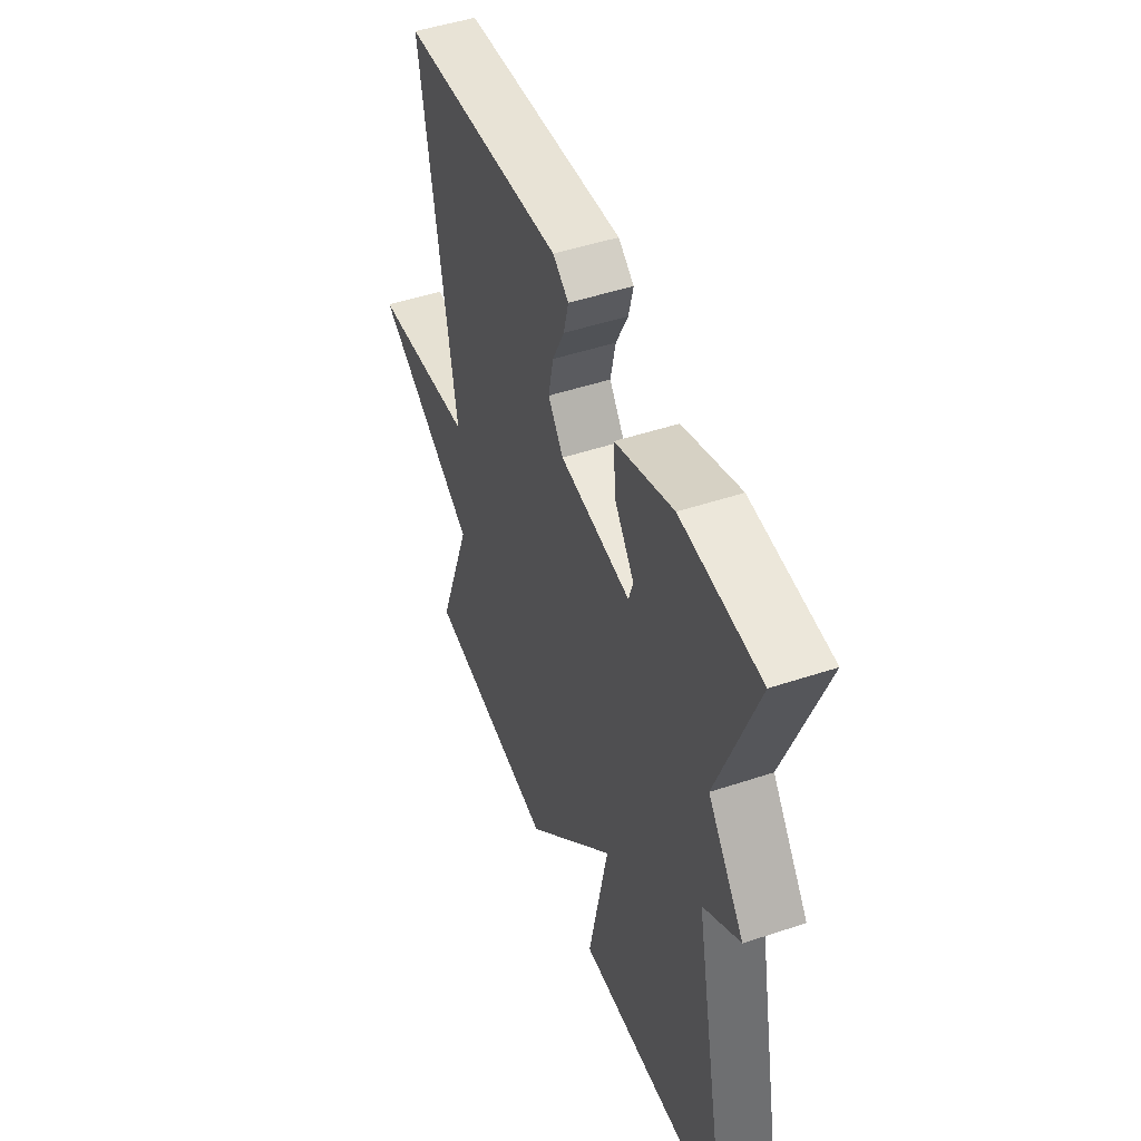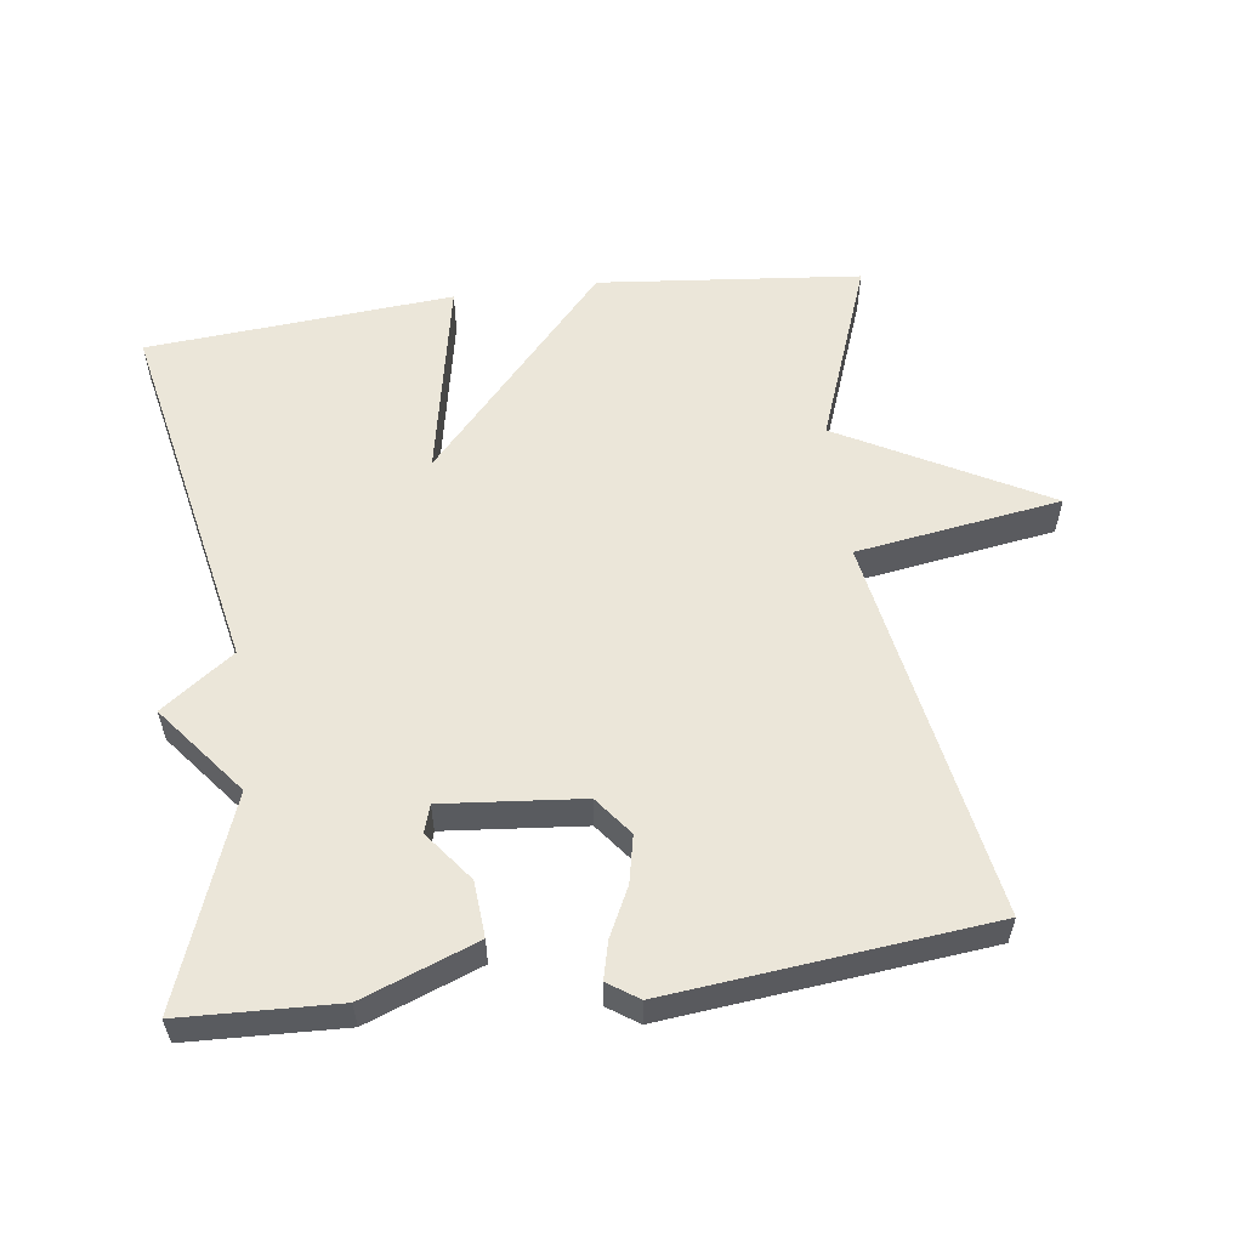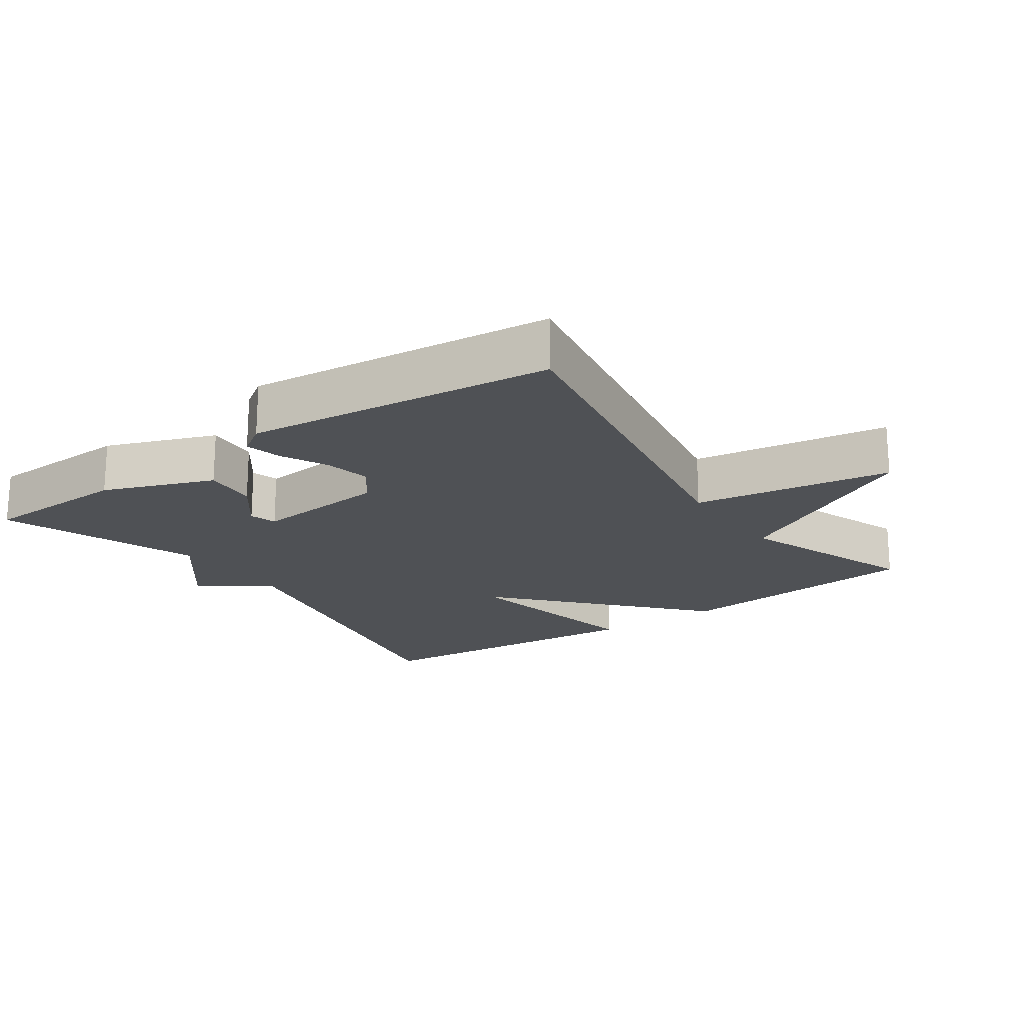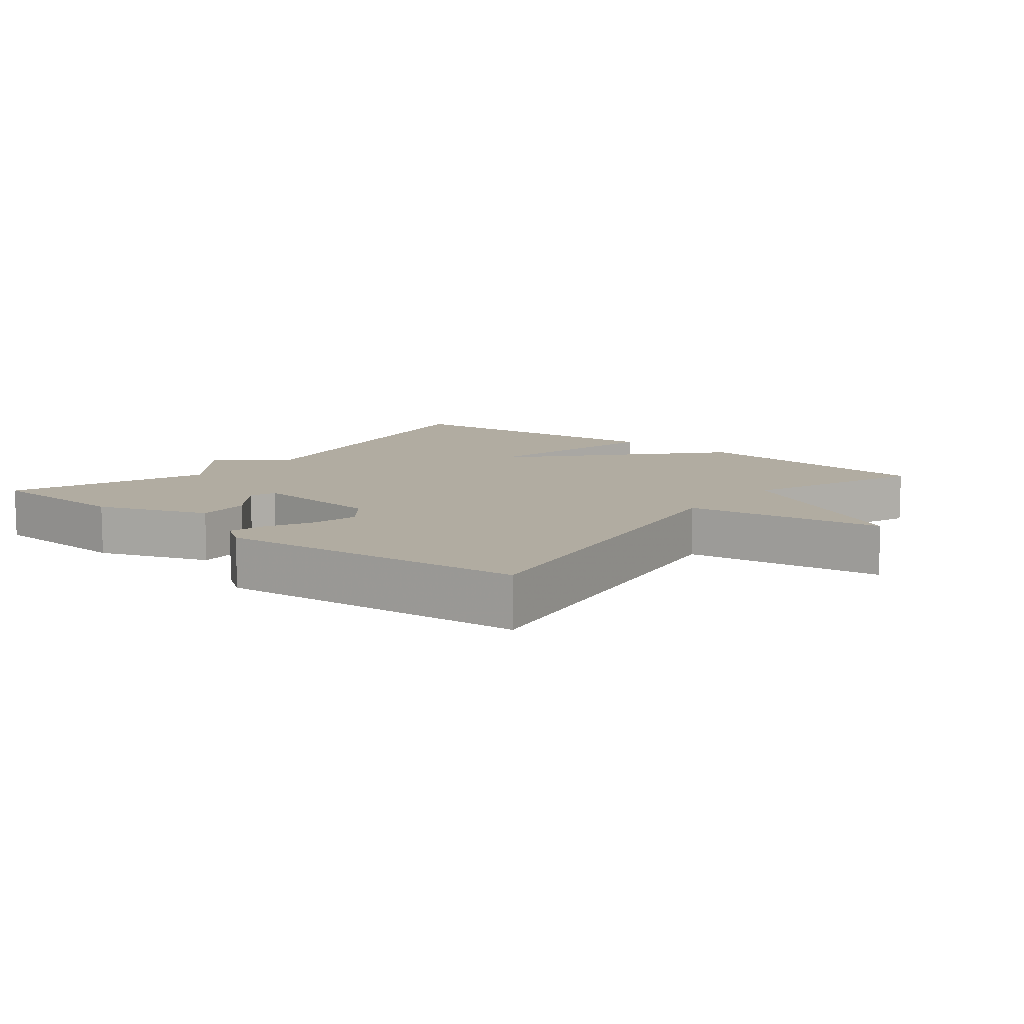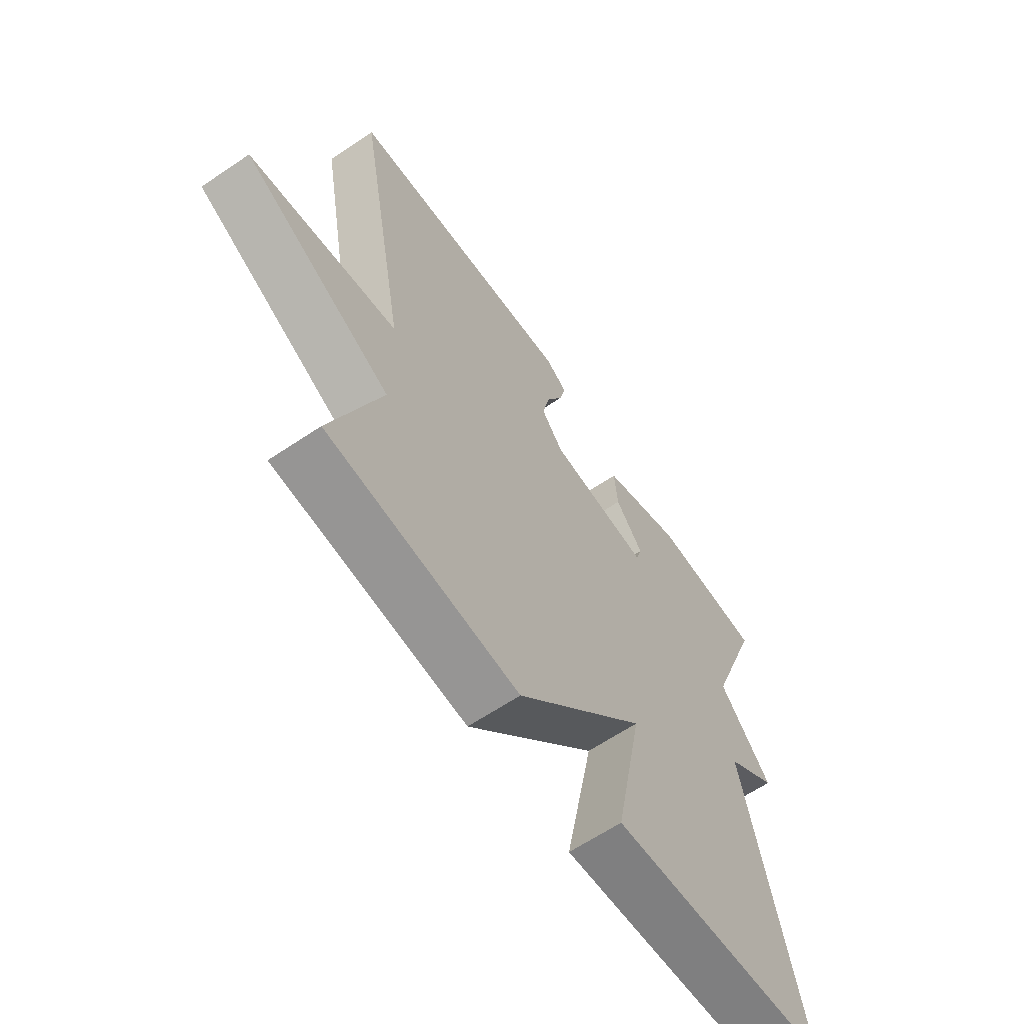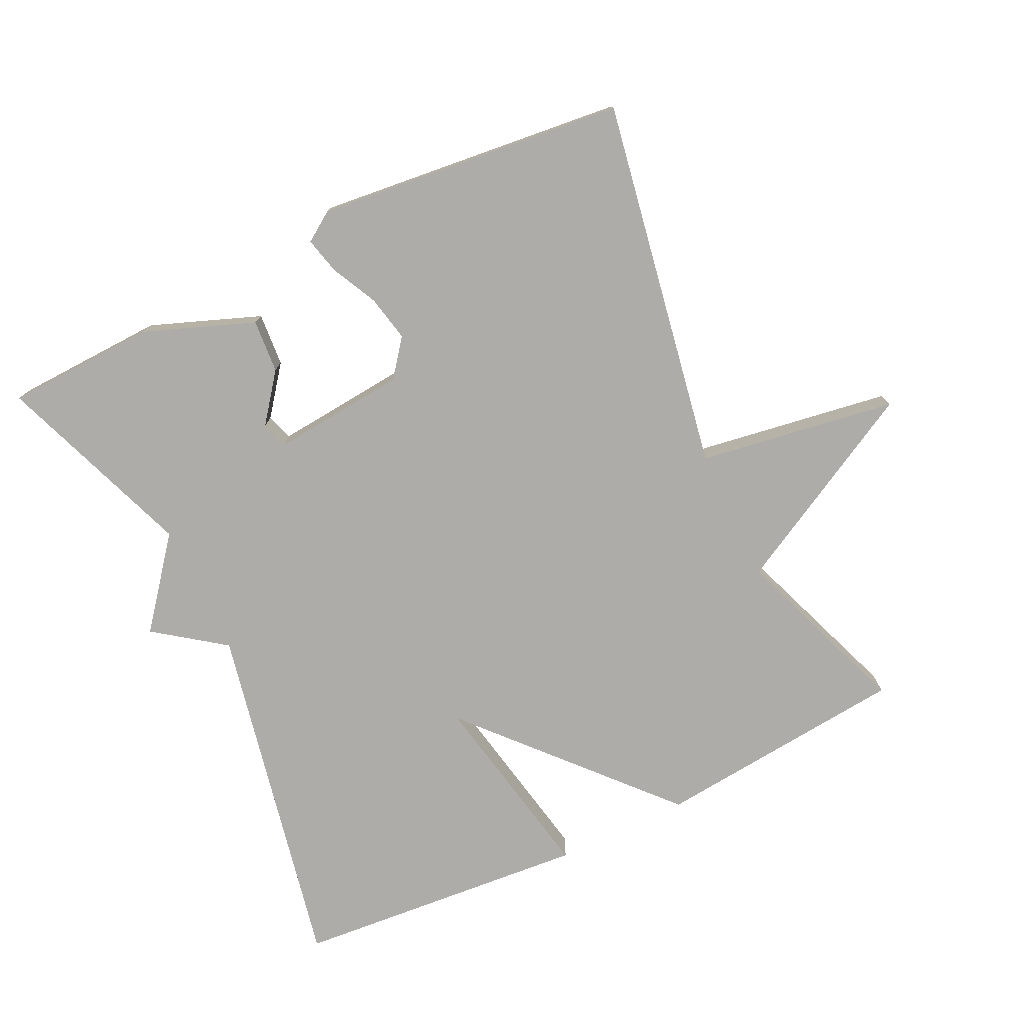
<metadata>
{"format":"obj","ext":"obj","renderer":"f3d","projection":"perspective","resolution":1024,"background":"white","views":[{"elev":48.8,"azim":-110.3,"up":"+Z"},{"elev":57.0,"azim":-7.4,"up":"+Y"},{"elev":-19.5,"azim":35.0,"up":"+Y"},{"elev":10.2,"azim":39.2,"up":"+Y"},{"elev":-63.4,"azim":124.3,"up":"+Z"},{"elev":-76.6,"azim":25.7,"up":"+Y"}]}
</metadata>
<code>
v 0.5 0.07 -0.5
v 0.131 0.07 -0.536
v -0.124 0.07 -0.252
v -0.069 0.07 -0.536
v -0.5 0.07 -0.5
v -0.394 0.07 0.012
v -0.495 0.07 0.086
v -0.394 0.07 0.212
v -0.5 0.07 0.5
v -0.282 0.07 0.508
v -0.122 0.07 0.447
v -0.128 0.07 0.369
v -0.182 0.07 0.299
v -0.17 0.07 0.26
v 0.026 0.07 0.278
v 0.068 0.07 0.332
v 0.054 0.07 0.399
v 0.021 0.07 0.466
v 0.008 0.07 0.519
v 0.051 0.07 0.548
v 0.5 0.07 0.5
v 0.404 0.07 -0.039
v 0.692 0.07 -0.084
v 0.404 0.07 -0.239
v 0.5 0 -0.5
v 0.131 0 -0.536
v -0.124 0 -0.252
v -0.069 0 -0.536
v -0.5 0 -0.5
v -0.394 0 0.012
v -0.495 0 0.086
v -0.394 0 0.212
v -0.5 0 0.5
v -0.282 0 0.508
v -0.122 0 0.447
v -0.128 0 0.369
v -0.182 0 0.299
v -0.17 0 0.26
v 0.026 0 0.278
v 0.068 0 0.332
v 0.054 0 0.399
v 0.021 0 0.466
v 0.008 0 0.519
v 0.051 0 0.548
v 0.5 0 0.5
v 0.404 0 -0.039
v 0.692 0 -0.084
v 0.404 0 -0.239
f 22 23 24
f 20 21 22
f 19 20 22
f 18 19 22
f 17 18 22
f 16 17 22 24
f 1 2 3
f 24 1 3
f 16 24 3
f 15 16 3
f 11 12 13
f 10 11 13
f 9 10 13
f 8 9 13
f 8 13 14
f 7 8 14
f 6 7 14
f 3 4 5 6
f 3 6 14 15
f 48 47 46
f 46 45 44
f 46 44 43
f 46 43 42
f 46 42 41
f 48 46 41 40
f 27 26 25
f 27 25 48
f 27 48 40
f 27 40 39
f 37 36 35
f 37 35 34
f 37 34 33
f 37 33 32
f 38 37 32
f 38 32 31
f 38 31 30
f 30 29 28 27
f 39 38 30 27
f 1 25 26 2
f 2 26 27 3
f 3 27 28 4
f 4 28 29 5
f 5 29 30 6
f 6 30 31 7
f 7 31 32 8
f 8 32 33 9
f 9 33 34 10
f 10 34 35 11
f 11 35 36 12
f 12 36 37 13
f 13 37 38 14
f 14 38 39 15
f 15 39 40 16
f 16 40 41 17
f 17 41 42 18
f 18 42 43 19
f 19 43 44 20
f 20 44 45 21
f 21 45 46 22
f 22 46 47 23
f 23 47 48 24
f 24 48 25 1

</code>
